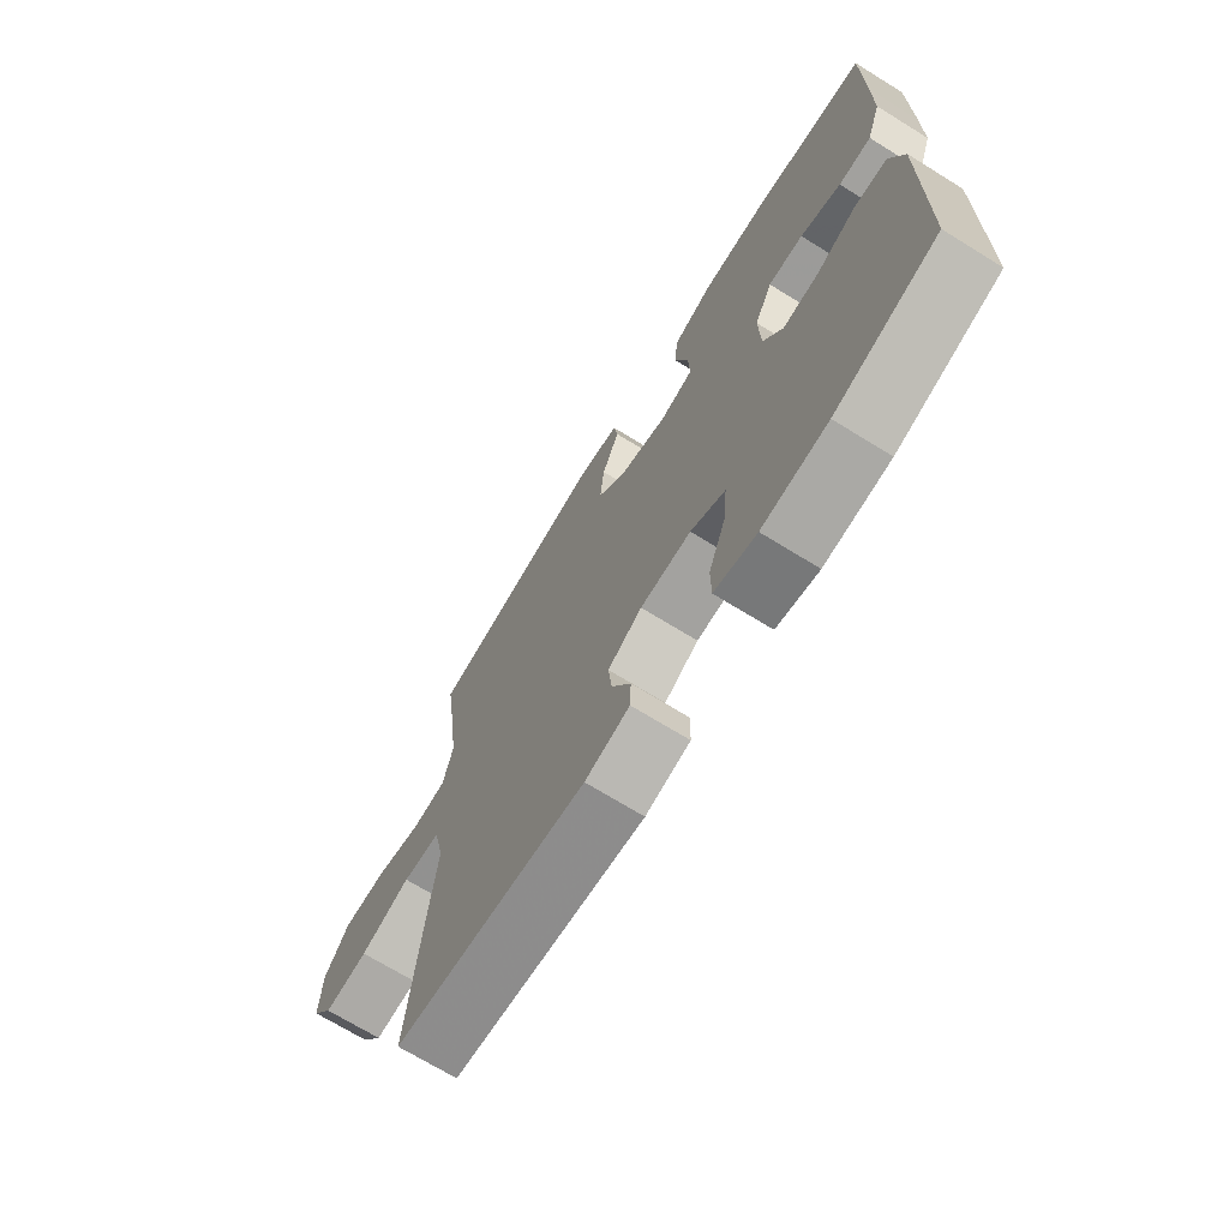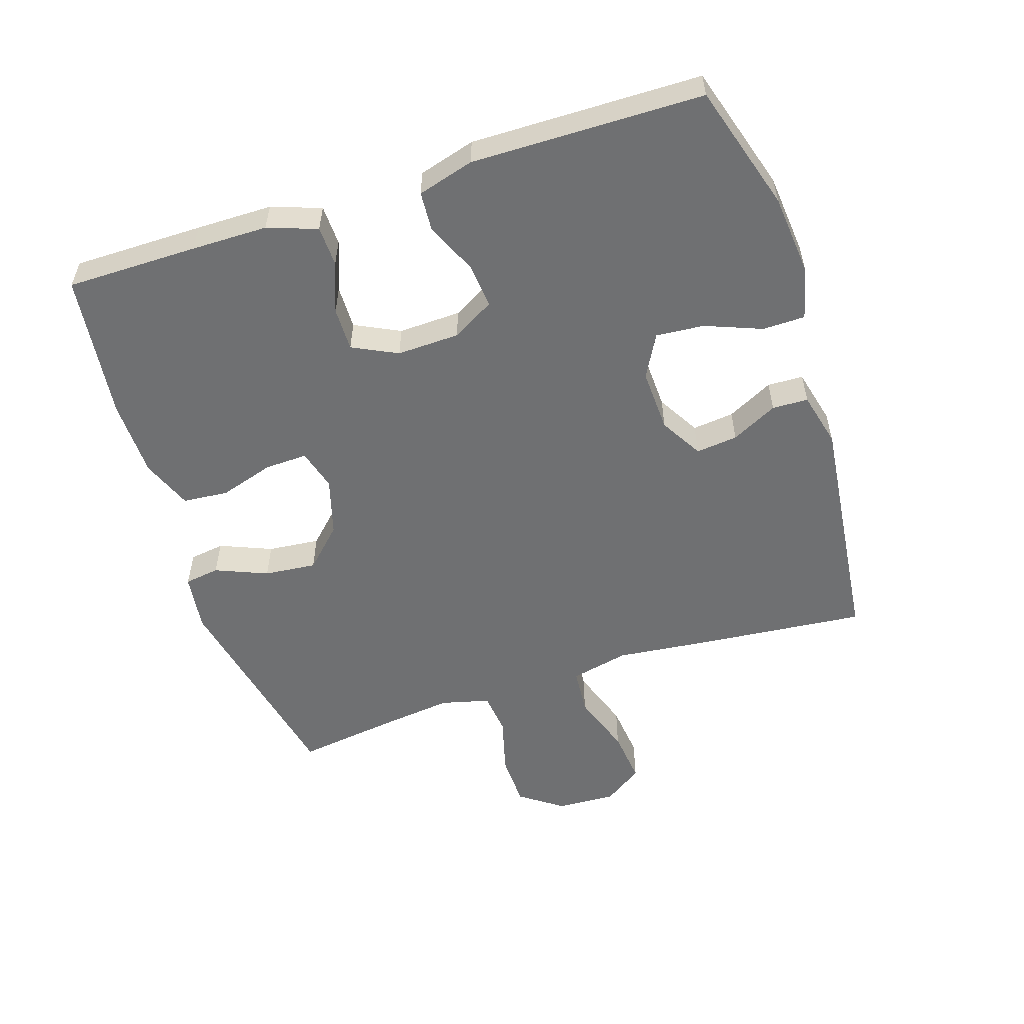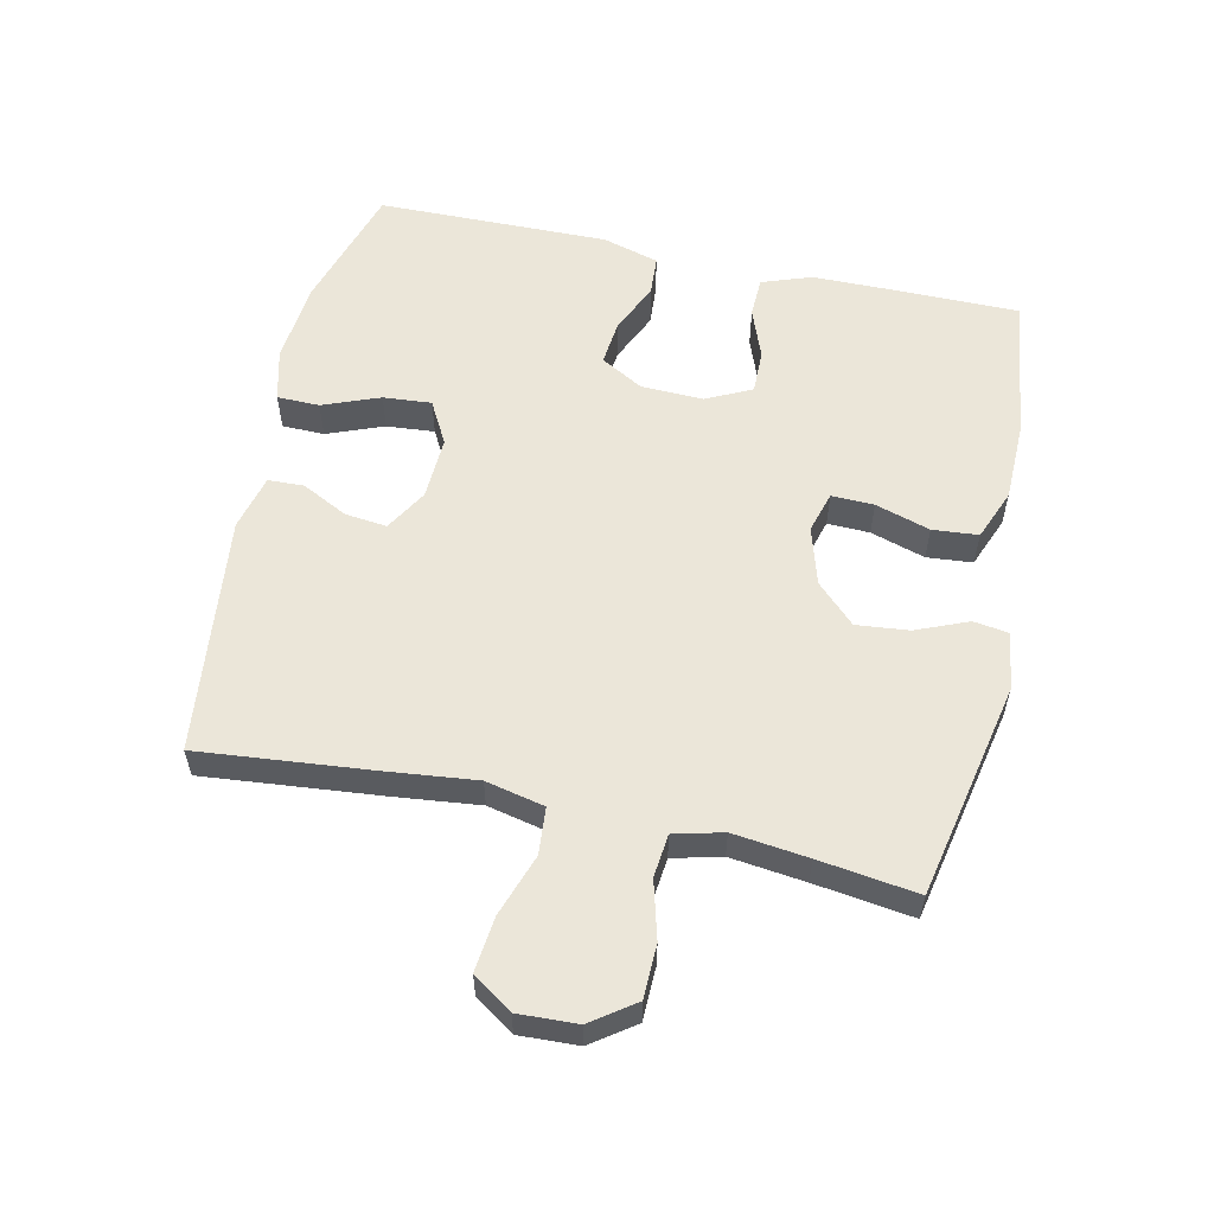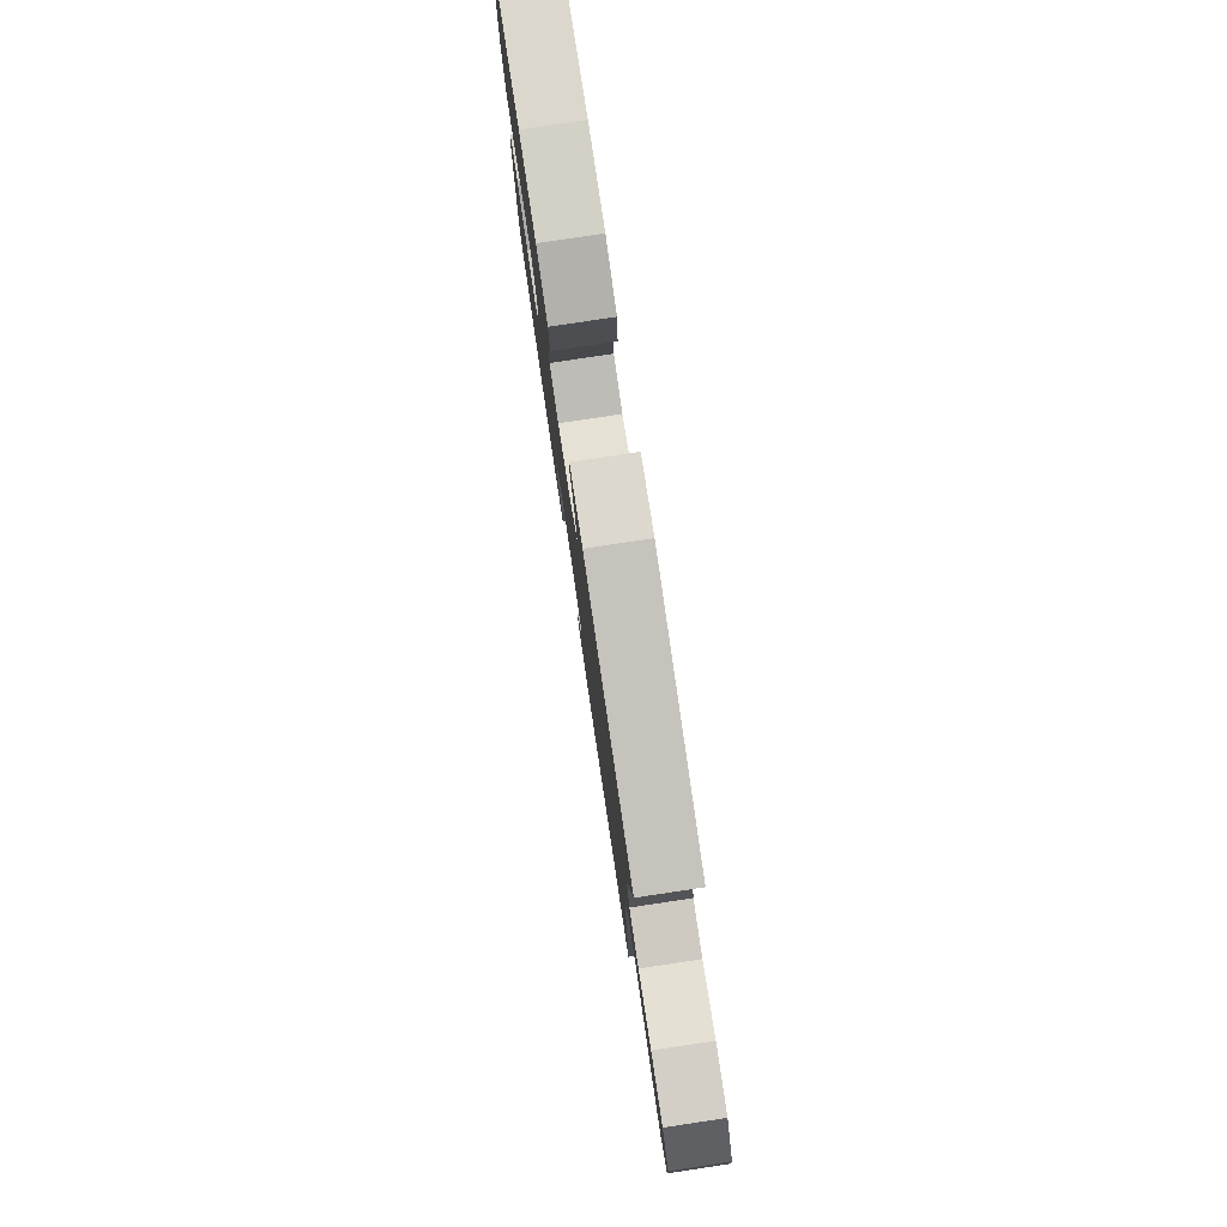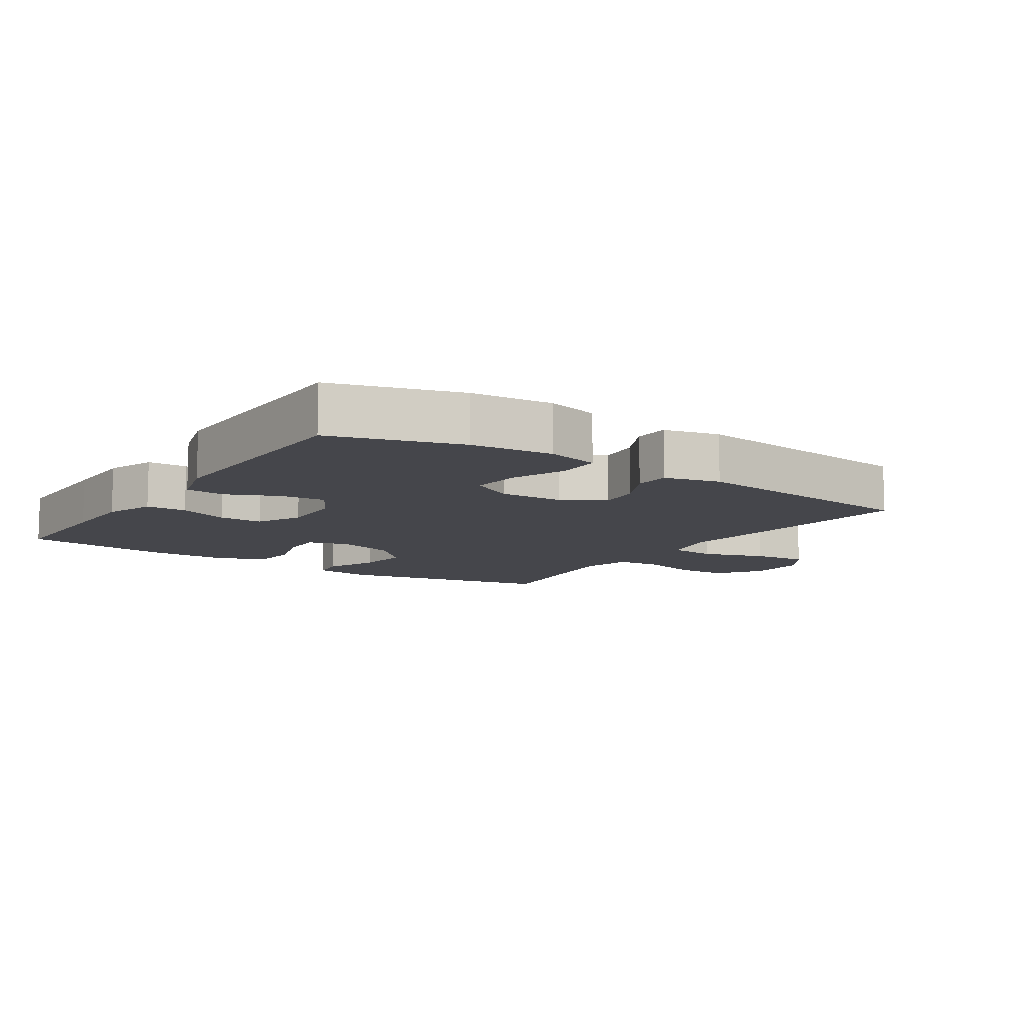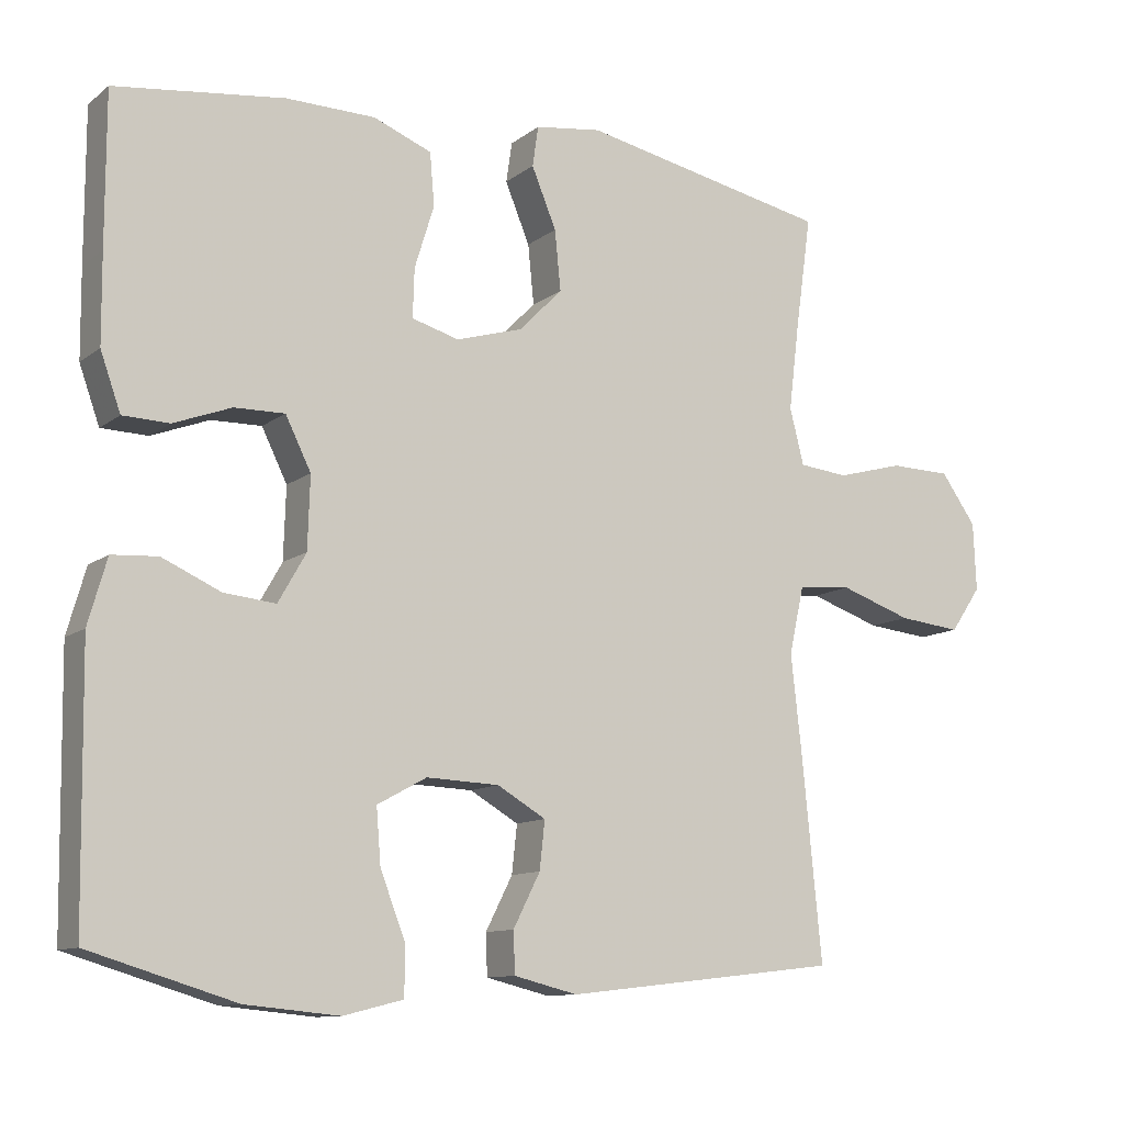
<metadata>
{"format":"obj","ext":"obj","renderer":"f3d","projection":"perspective","resolution":1024,"background":"white","views":[{"elev":-70.4,"azim":58.3,"up":"+Z"},{"elev":-54.9,"azim":108.0,"up":"+Y"},{"elev":57.1,"azim":-77.6,"up":"+Y"},{"elev":79.9,"azim":-98.5,"up":"+Z"},{"elev":-10.0,"azim":146.3,"up":"+Y"},{"elev":-11.0,"azim":150.0,"up":"+Z"}]}
</metadata>
<code>
v -0.5 0.07 0.5
v -0.167 0.07 0.569
v -0.078 0.07 0.557
v -0.07 0.07 0.503
v -0.103 0.07 0.423
v -0.111 0.07 0.343
v -0.053 0.07 0.284
v 0.036 0.07 0.258
v 0.099 0.07 0.276
v 0.097 0.07 0.341
v 0.071 0.07 0.425
v 0.077 0.07 0.495
v 0.155 0.07 0.526
v 0.274 0.07 0.528
v 0.5 0.07 0.5
v 0.5 0.07 0.299
v 0.499 0.07 0.182
v 0.472 0.07 0.106
v 0.41 0.07 0.104
v 0.333 0.07 0.133
v 0.266 0.07 0.134
v 0.232 0.07 0.065
v 0.235 0.07 -0.031
v 0.272 0.07 -0.096
v 0.341 0.07 -0.089
v 0.419 0.07 -0.054
v 0.48 0.07 -0.058
v 0.505 0.07 -0.145
v 0.5 0.07 -0.5
v 0.305 0.07 -0.559
v 0.18 0.07 -0.571
v 0.1 0.07 -0.551
v 0.099 0.07 -0.486
v 0.133 0.07 -0.399
v 0.139 0.07 -0.325
v 0.073 0.07 -0.289
v -0.024 0.07 -0.293
v -0.089 0.07 -0.331
v -0.082 0.07 -0.395
v -0.046 0.07 -0.466
v -0.048 0.07 -0.521
v -0.133 0.07 -0.542
v -0.5 0.07 -0.5
v -0.474 0.07 -0.233
v -0.459 0.07 -0.097
v -0.479 0.07 -0.007
v -0.551 0.07 -0.001
v -0.647 0.07 -0.034
v -0.731 0.07 -0.043
v -0.772 0.07 0.017
v -0.768 0.07 0.108
v -0.721 0.07 0.174
v -0.639 0.07 0.176
v -0.55 0.07 0.152
v -0.484 0.07 0.159
v -0.465 0.07 0.234
v -0.479 0.07 0.349
v -0.5 0 0.5
v -0.167 0 0.569
v -0.078 0 0.557
v -0.07 0 0.503
v -0.103 0 0.423
v -0.111 0 0.343
v -0.053 0 0.284
v 0.036 0 0.258
v 0.099 0 0.276
v 0.097 0 0.341
v 0.071 0 0.425
v 0.077 0 0.495
v 0.155 0 0.526
v 0.274 0 0.528
v 0.5 0 0.5
v 0.5 0 0.299
v 0.499 0 0.182
v 0.472 0 0.106
v 0.41 0 0.104
v 0.333 0 0.133
v 0.266 0 0.134
v 0.232 0 0.065
v 0.235 0 -0.031
v 0.272 0 -0.096
v 0.341 0 -0.089
v 0.419 0 -0.054
v 0.48 0 -0.058
v 0.505 0 -0.145
v 0.5 0 -0.5
v 0.305 0 -0.559
v 0.18 0 -0.571
v 0.1 0 -0.551
v 0.099 0 -0.486
v 0.133 0 -0.399
v 0.139 0 -0.325
v 0.073 0 -0.289
v -0.024 0 -0.293
v -0.089 0 -0.331
v -0.082 0 -0.395
v -0.046 0 -0.466
v -0.048 0 -0.521
v -0.133 0 -0.542
v -0.5 0 -0.5
v -0.474 0 -0.233
v -0.459 0 -0.097
v -0.479 0 -0.007
v -0.551 0 -0.001
v -0.647 0 -0.034
v -0.731 0 -0.043
v -0.772 0 0.017
v -0.768 0 0.108
v -0.721 0 0.174
v -0.639 0 0.176
v -0.55 0 0.152
v -0.484 0 0.159
v -0.465 0 0.234
v -0.479 0 0.349
f 51 52 53 54
f 51 54 55
f 50 51 55
f 47 48 49 50
f 47 50 55
f 46 47 55
f 45 46 55 56
f 43 44 45
f 42 43 45
f 39 40 41 42
f 38 39 42 45
f 37 38 45 56
f 31 32 33 34
f 31 34 35
f 30 31 35
f 29 30 35
f 28 29 35 36
f 25 26 27 28
f 24 25 28 36
f 17 18 19 20
f 17 20 21
f 16 17 21
f 15 16 21
f 14 15 21
f 13 14 21 22
f 10 11 12 13
f 9 10 13 22
f 2 3 4 5
f 57 1 2 5
f 57 5 6
f 56 57 6 7
f 37 56 7 8
f 23 24 36 37
f 22 23 37
f 8 9 22 37
f 111 110 109 108
f 112 111 108
f 112 108 107
f 107 106 105 104
f 112 107 104
f 112 104 103
f 113 112 103 102
f 102 101 100
f 102 100 99
f 99 98 97 96
f 102 99 96 95
f 113 102 95 94
f 91 90 89 88
f 92 91 88
f 92 88 87
f 92 87 86
f 93 92 86 85
f 85 84 83 82
f 93 85 82 81
f 77 76 75 74
f 78 77 74
f 78 74 73
f 78 73 72
f 78 72 71
f 79 78 71 70
f 70 69 68 67
f 79 70 67 66
f 62 61 60 59
f 62 59 58 114
f 63 62 114
f 64 63 114 113
f 65 64 113 94
f 94 93 81 80
f 94 80 79
f 94 79 66 65
f 1 58 59 2
f 2 59 60 3
f 3 60 61 4
f 4 61 62 5
f 5 62 63 6
f 6 63 64 7
f 7 64 65 8
f 8 65 66 9
f 9 66 67 10
f 10 67 68 11
f 11 68 69 12
f 12 69 70 13
f 13 70 71 14
f 14 71 72 15
f 15 72 73 16
f 16 73 74 17
f 17 74 75 18
f 18 75 76 19
f 19 76 77 20
f 20 77 78 21
f 21 78 79 22
f 22 79 80 23
f 23 80 81 24
f 24 81 82 25
f 25 82 83 26
f 26 83 84 27
f 27 84 85 28
f 28 85 86 29
f 29 86 87 30
f 30 87 88 31
f 31 88 89 32
f 32 89 90 33
f 33 90 91 34
f 34 91 92 35
f 35 92 93 36
f 36 93 94 37
f 37 94 95 38
f 38 95 96 39
f 39 96 97 40
f 40 97 98 41
f 41 98 99 42
f 42 99 100 43
f 43 100 101 44
f 44 101 102 45
f 45 102 103 46
f 46 103 104 47
f 47 104 105 48
f 48 105 106 49
f 49 106 107 50
f 50 107 108 51
f 51 108 109 52
f 52 109 110 53
f 53 110 111 54
f 54 111 112 55
f 55 112 113 56
f 56 113 114 57
f 57 114 58 1

</code>
